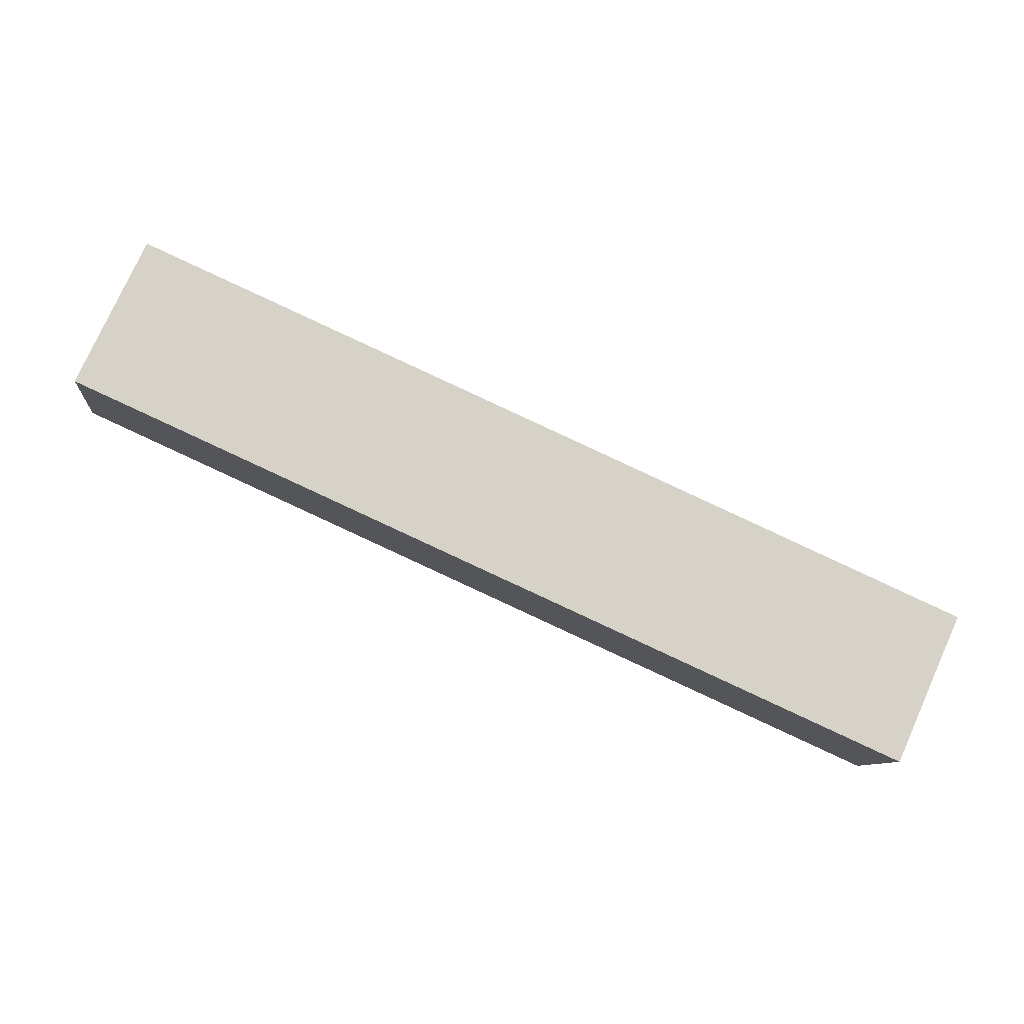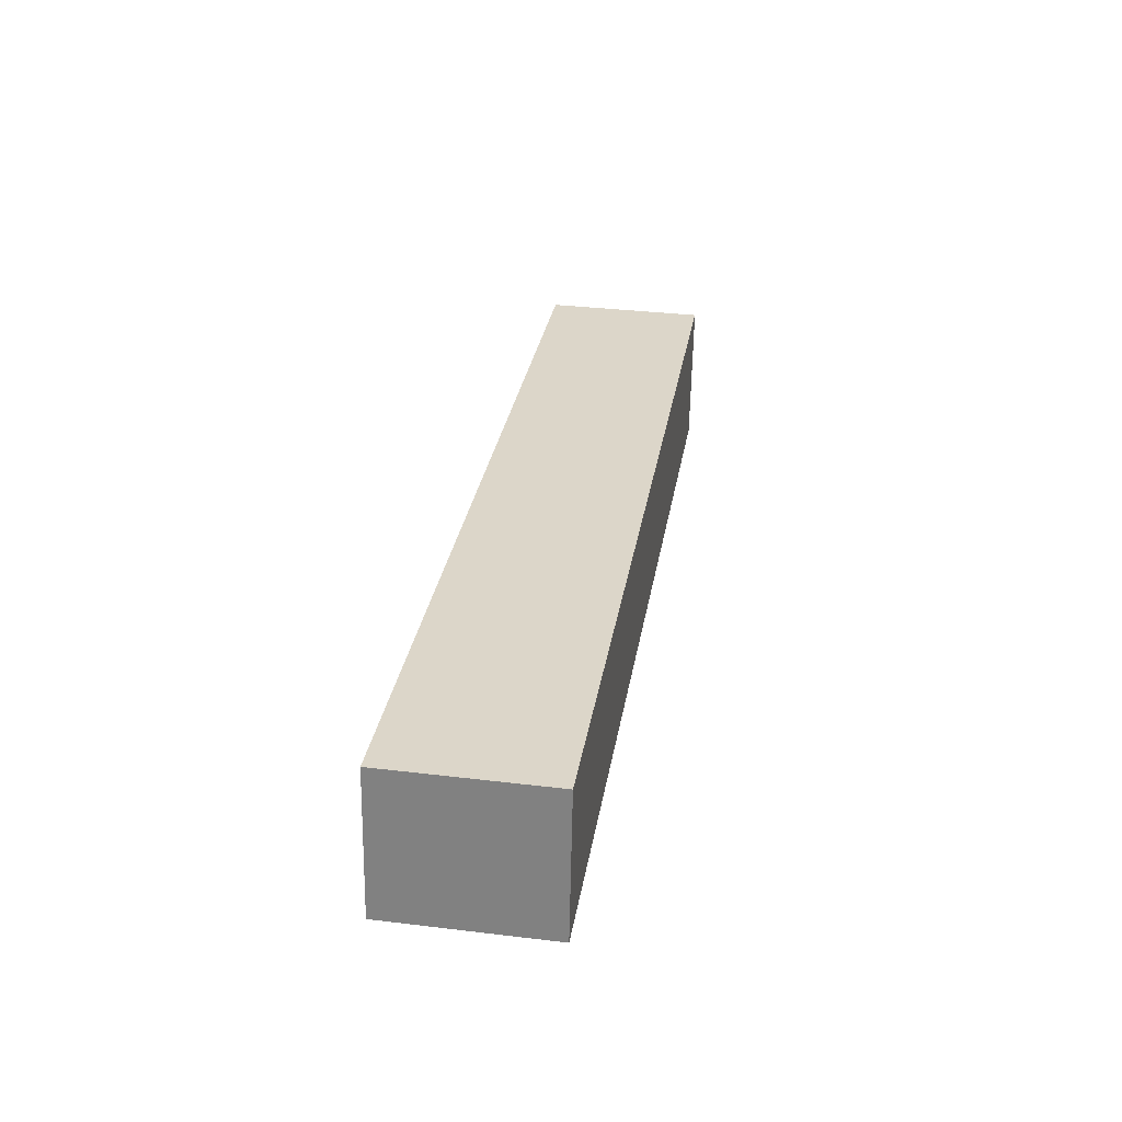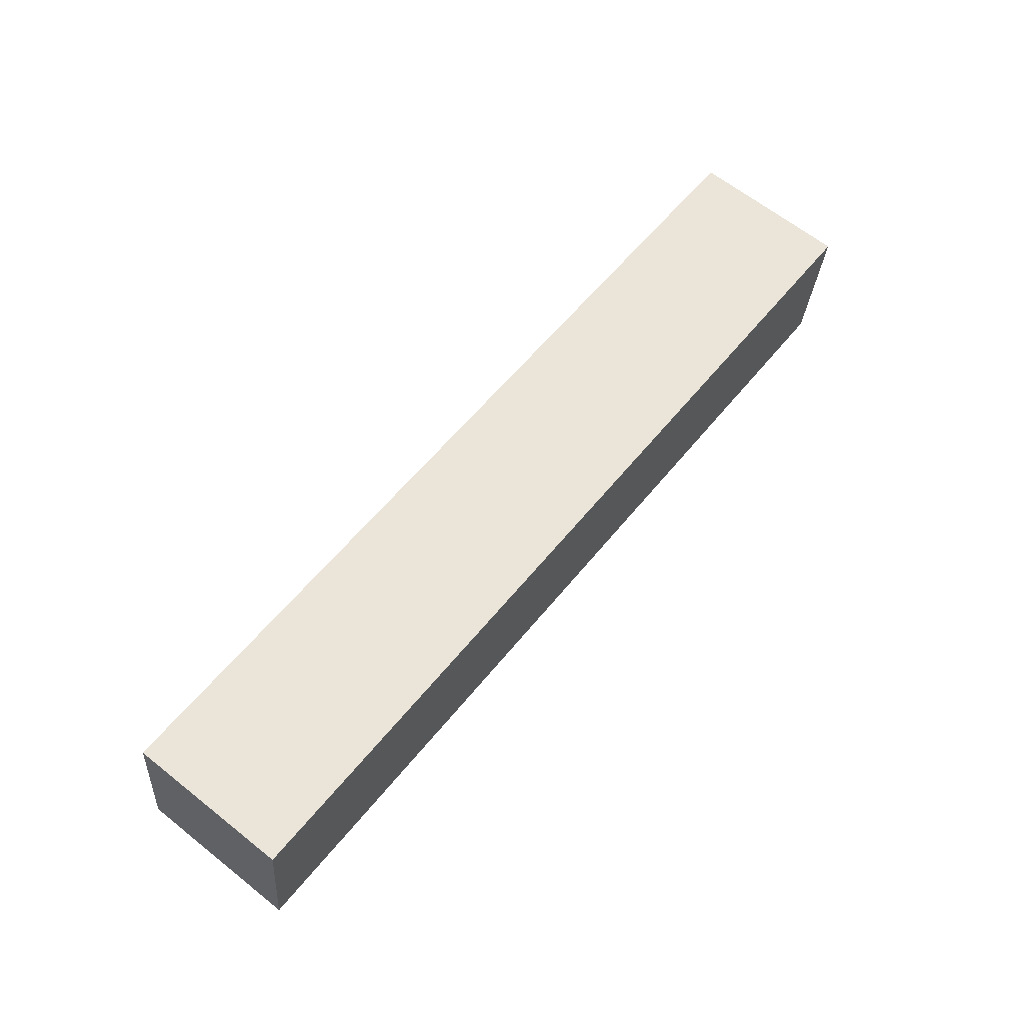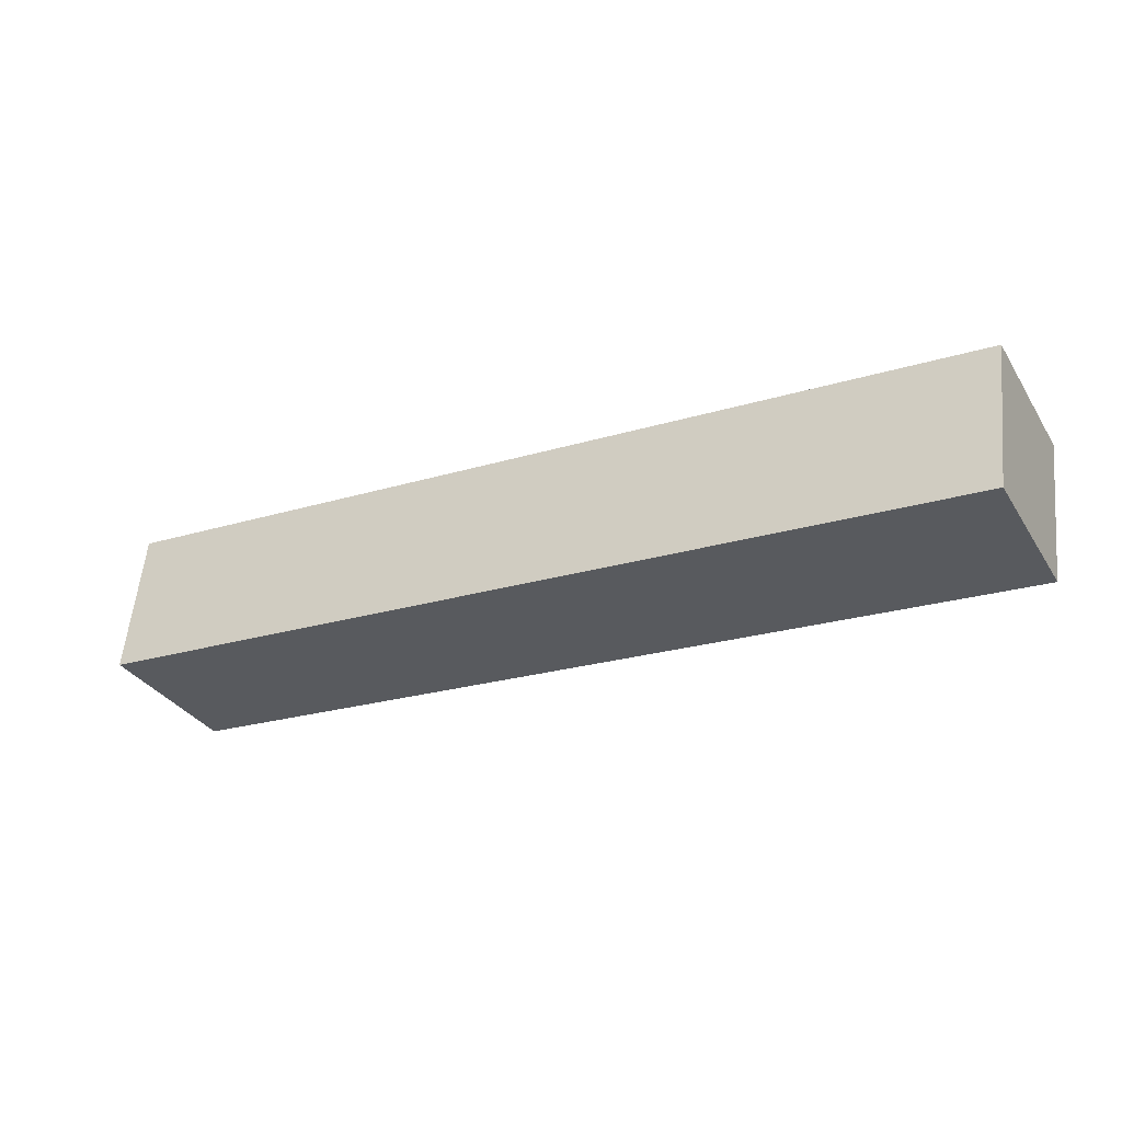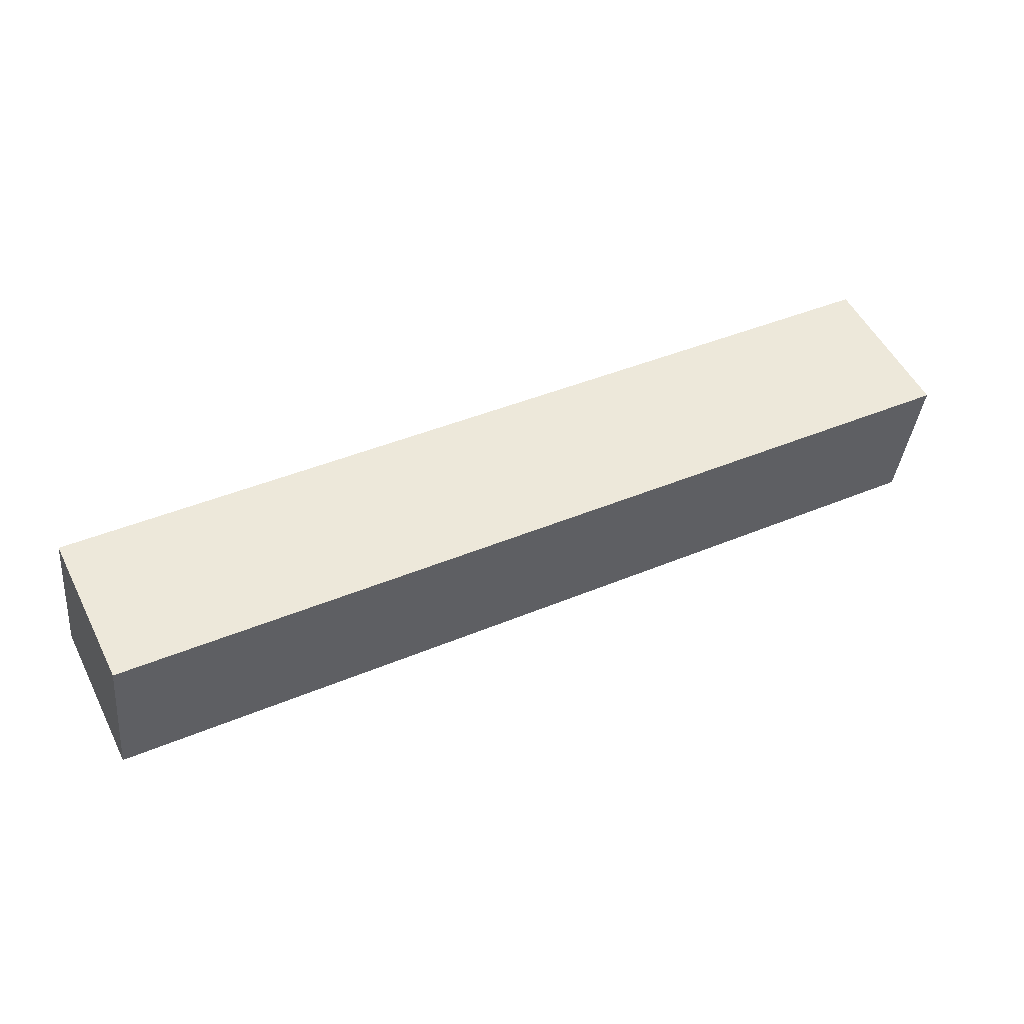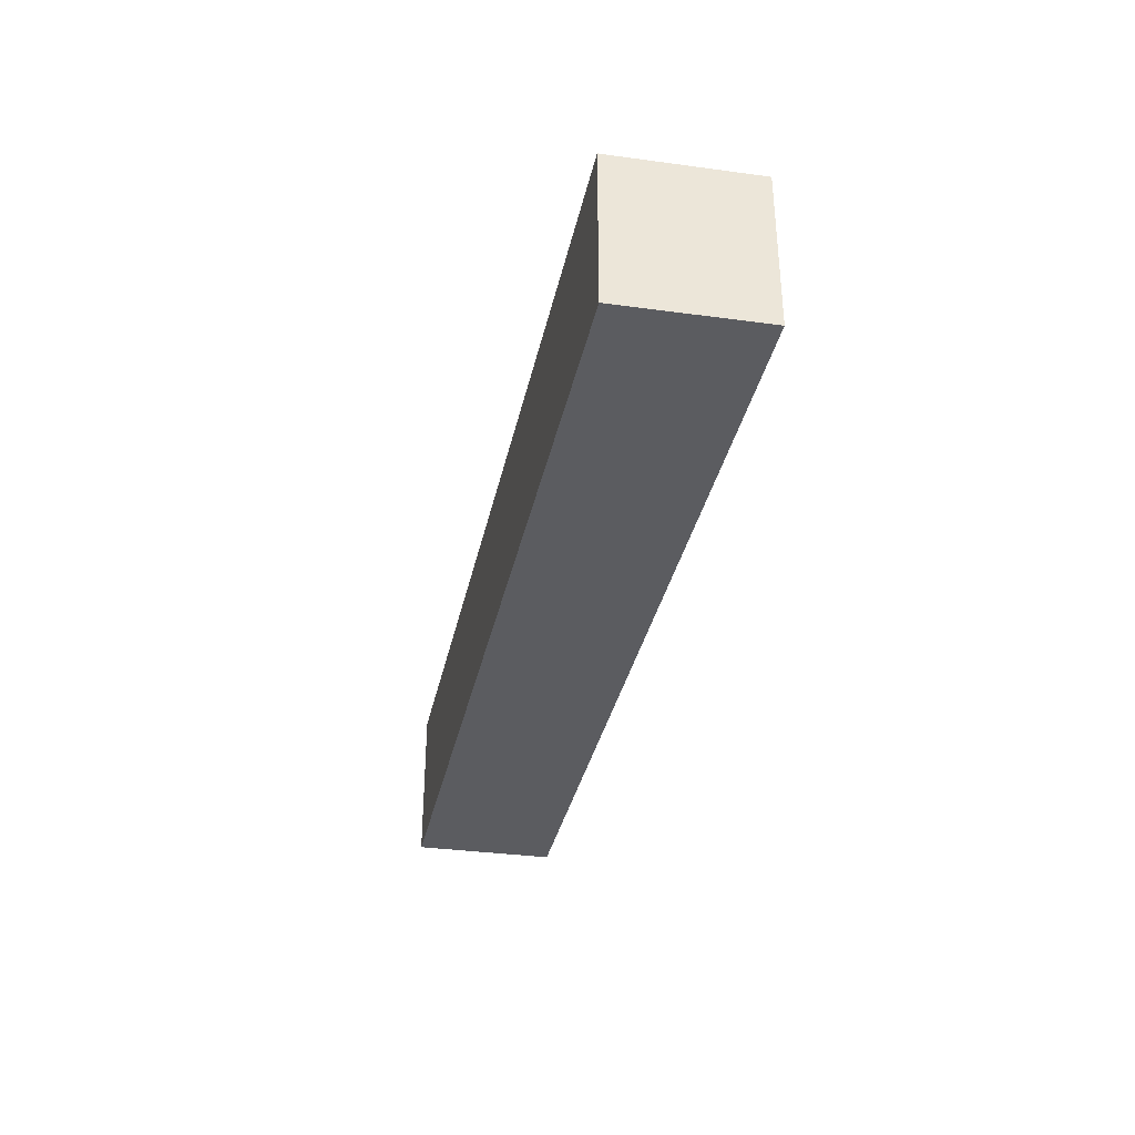
<metadata>
{"format":"obj","ext":"obj","renderer":"f3d","projection":"perspective","resolution":1024,"background":"white","views":[{"elev":77.5,"azim":24.3,"up":"+Y"},{"elev":34.8,"azim":-80.9,"up":"+Y"},{"elev":64.6,"azim":-51.4,"up":"+Y"},{"elev":-33.1,"azim":27.6,"up":"+Y"},{"elev":52.7,"azim":-26.5,"up":"+Y"},{"elev":-35.1,"azim":73.2,"up":"+Z"}]}
</metadata>
<code>
g d_2_L
v 0.415 -0.03288 -0.00565
v 0.415 -0.03288 0.06778
v 0.4225 0.03218 0.06778
v 0.4225 0.03218 -0.00565
v -0 0.002575 -0.00565
v 0.415 -0.03288 -0.00565
v 0.4225 0.03218 -0.00565
v 0.007548 0.06763 -0.00565
v 0.007548 0.06763 -0.00565
v 0.4225 0.03218 -0.00565
v 0.4225 0.03218 0.06778
v 0.007548 0.06763 0.06778
v 0.007548 0.06763 0.06778
v 0.4225 0.03218 0.06778
v 0.415 -0.03288 0.06778
v -0 0.002575 0.06778
v -0 0.002575 0.06778
v 0.415 -0.03288 0.06778
v 0.415 -0.03288 -0.00565
v -0 0.002575 -0.00565
v -0 0.002575 -0.00565
v 0.007548 0.06763 -0.00565
v 0.007548 0.06763 0.06778
v -0 0.002575 0.06778
f -22 -23 -24
f -21 -22 -24
f -18 -19 -20
f -17 -18 -20
f -14 -15 -16
f -13 -14 -16
f -10 -11 -12
f -9 -10 -12
f -6 -7 -8
f -5 -6 -8
f -2 -3 -4
f -1 -2 -4

</code>
